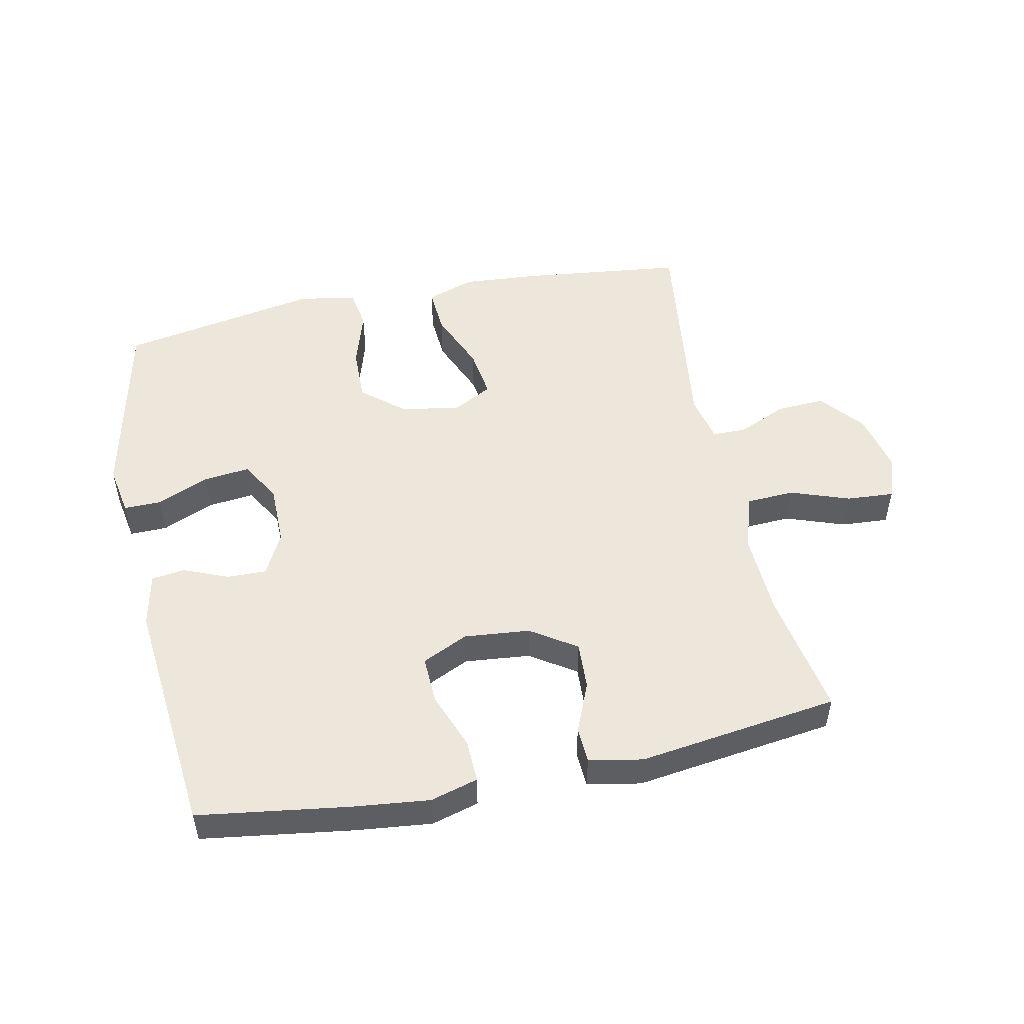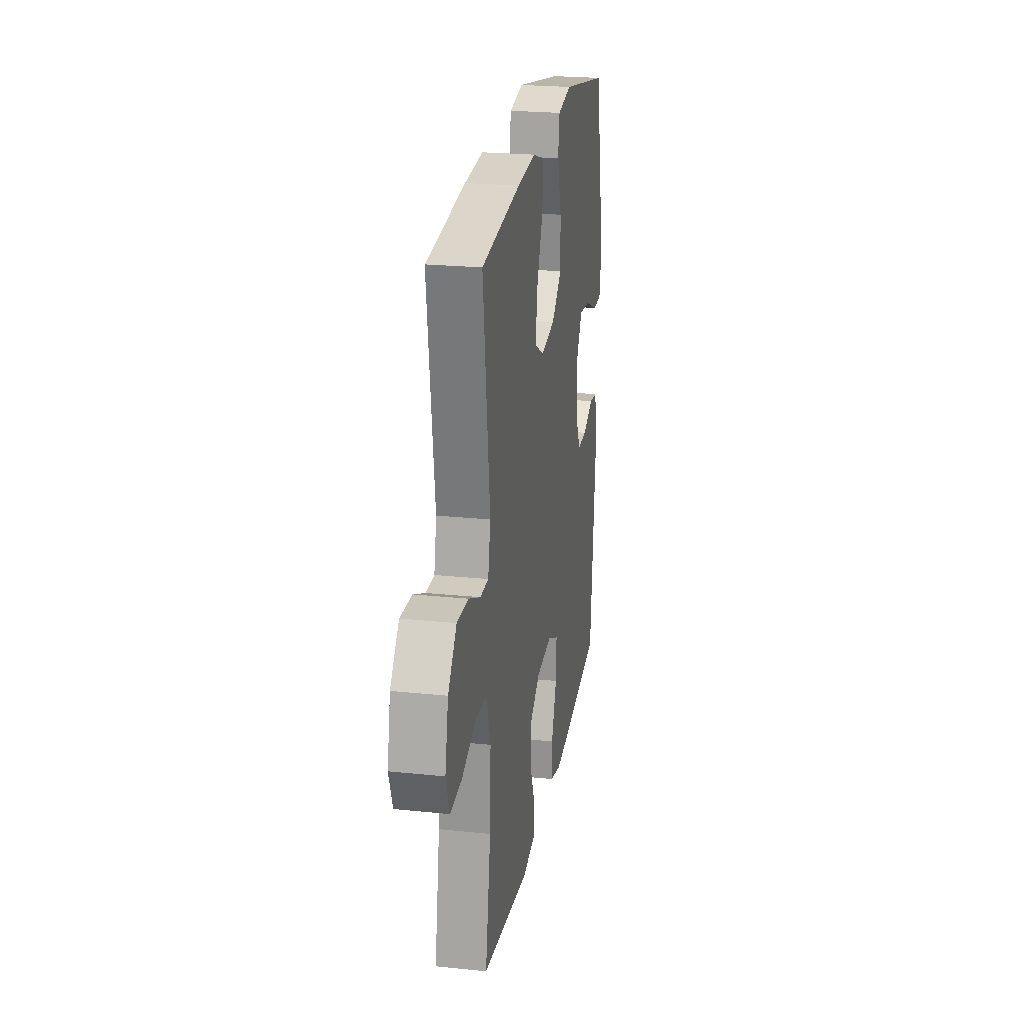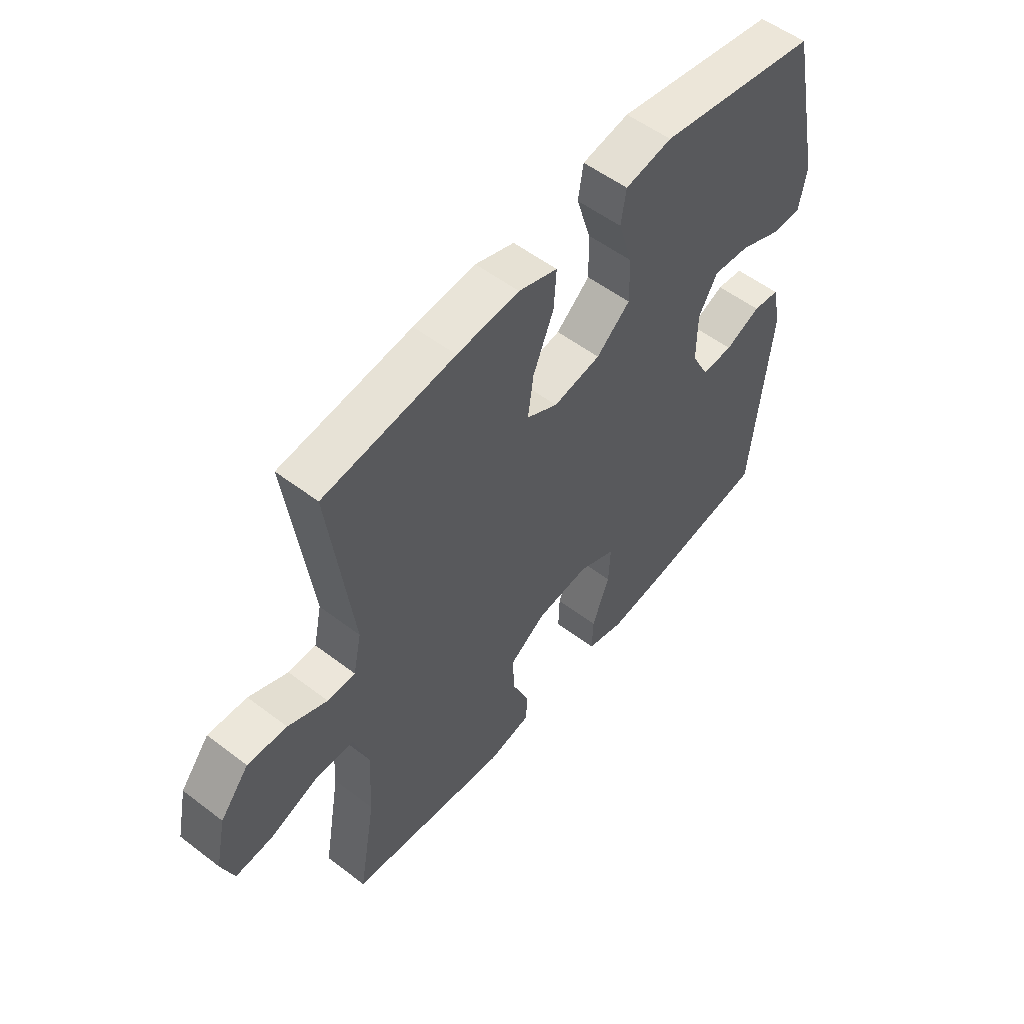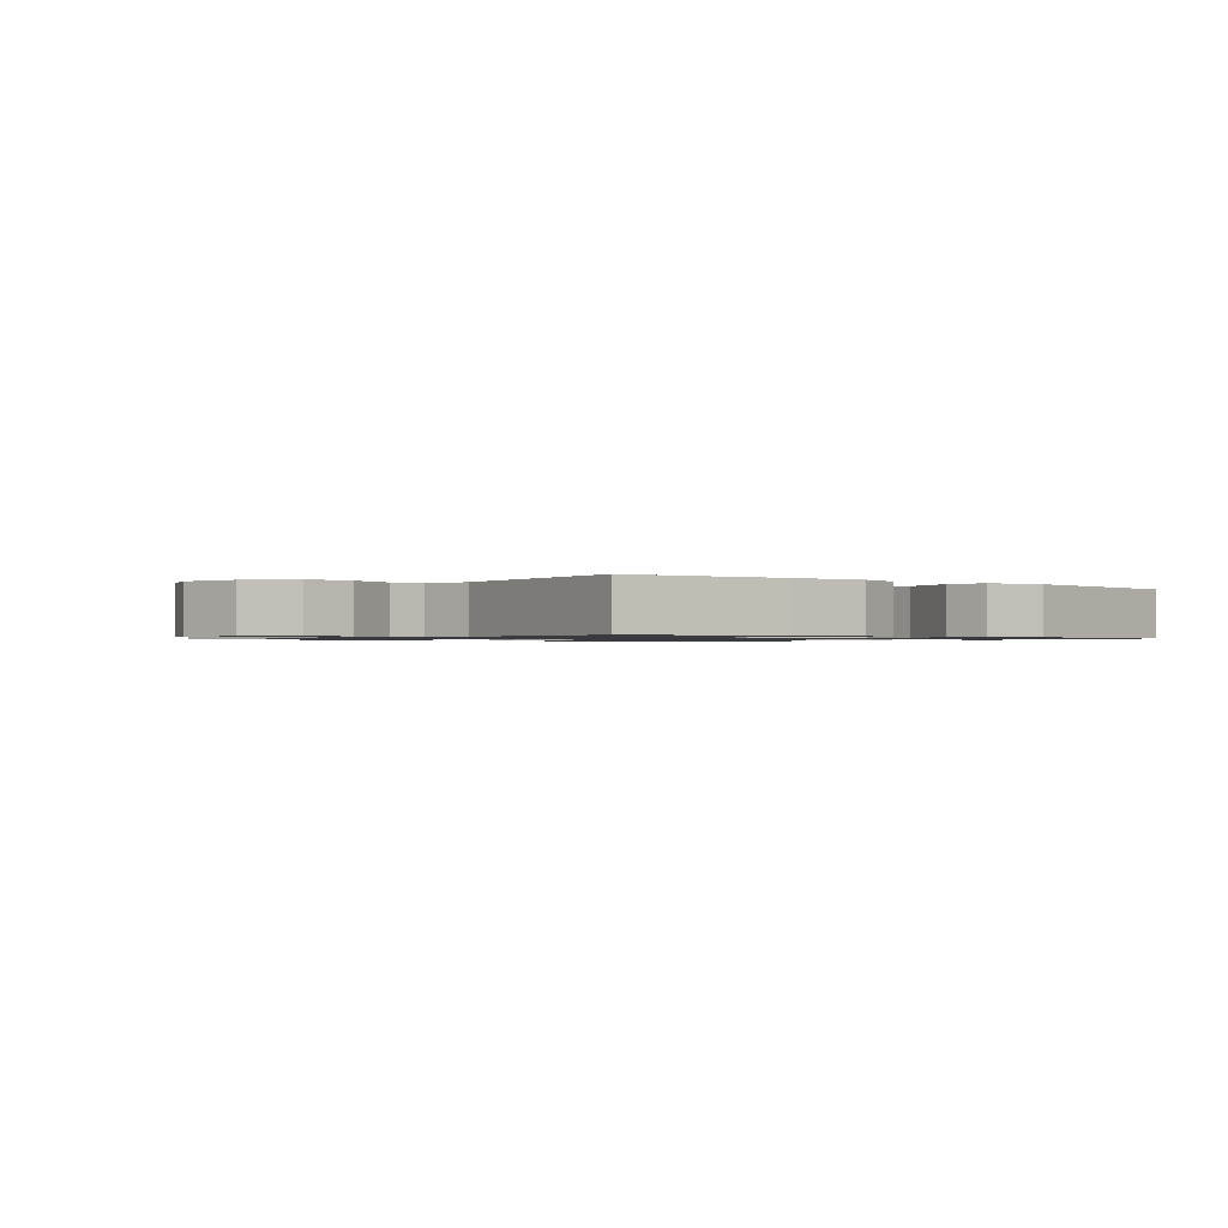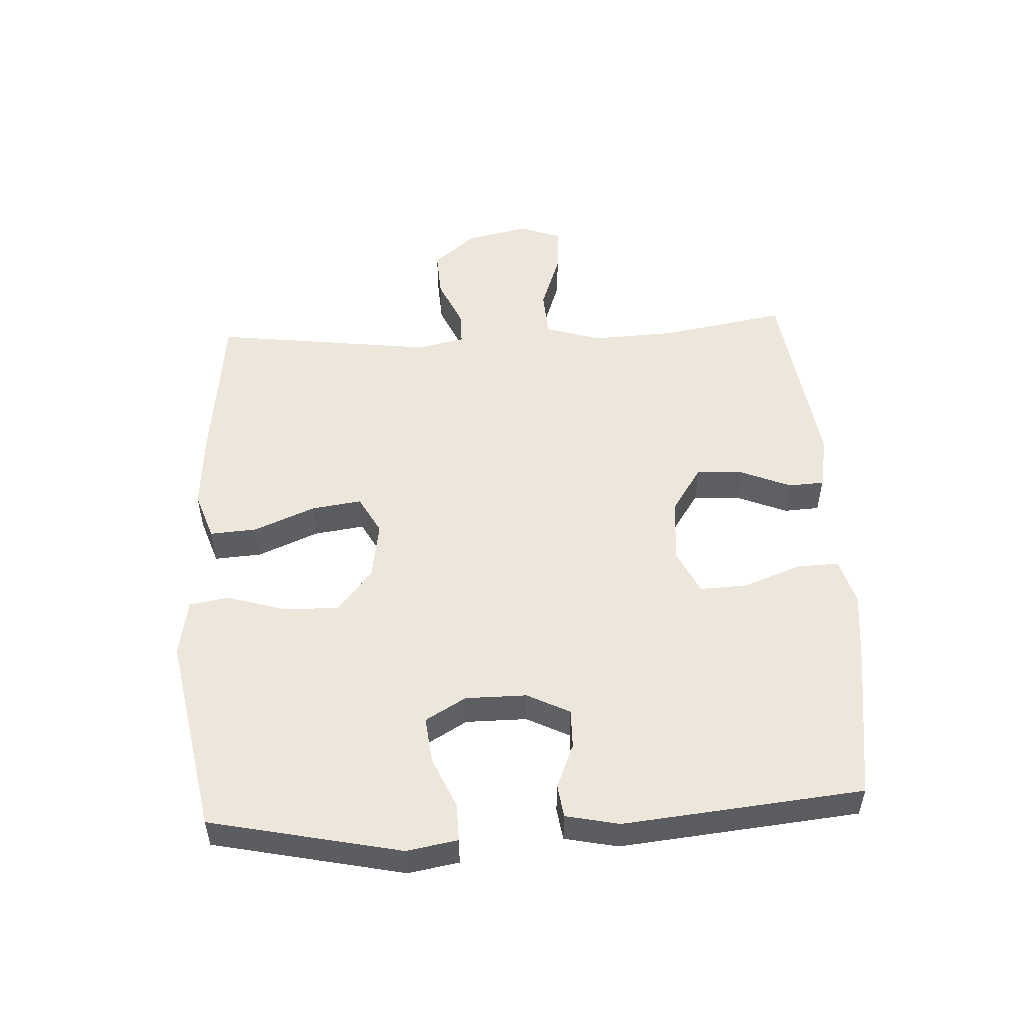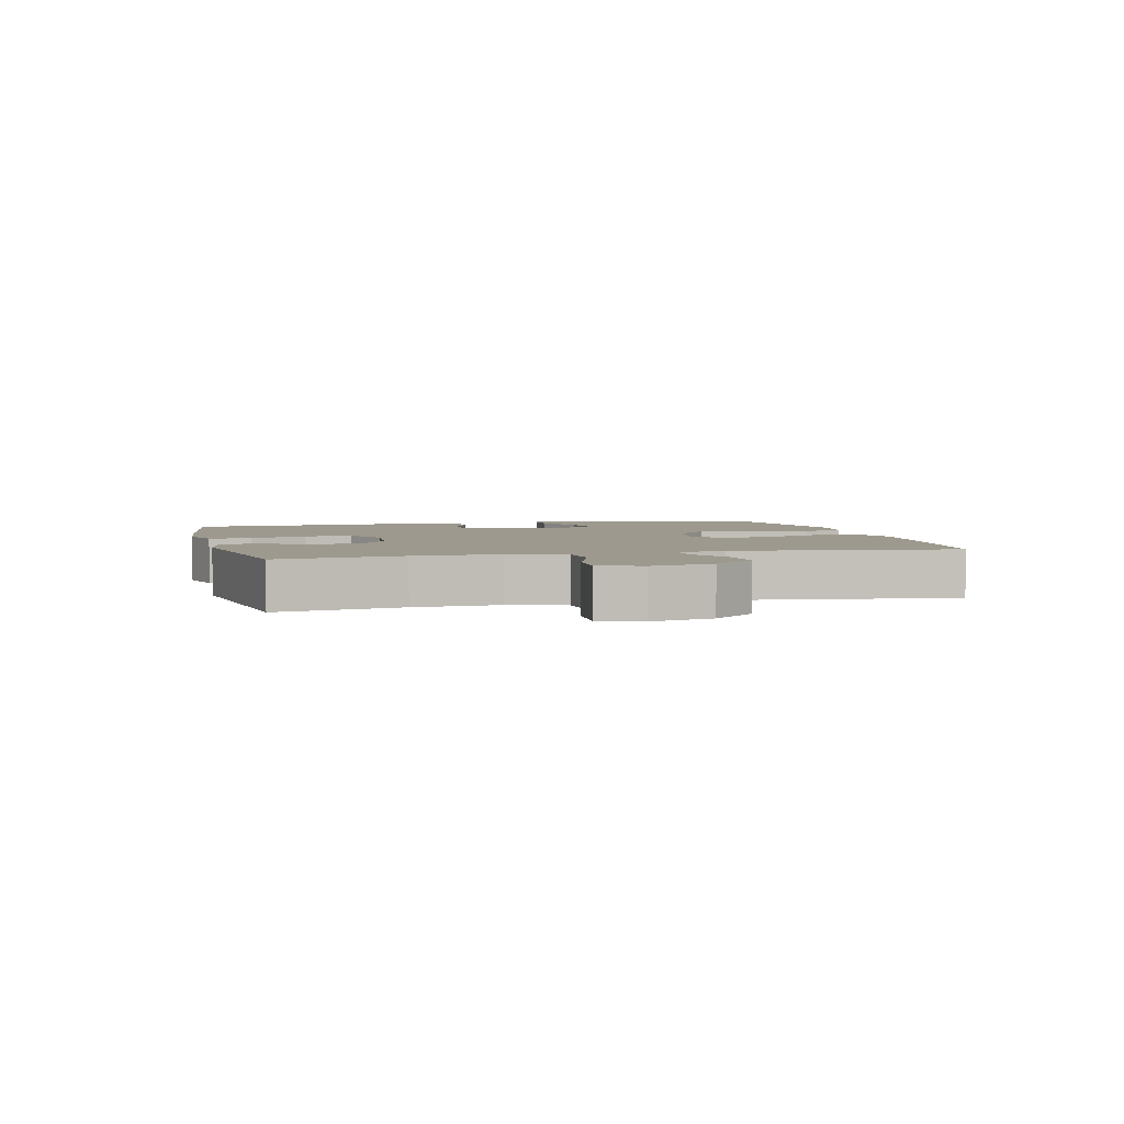
<metadata>
{"format":"obj","ext":"obj","renderer":"f3d","projection":"perspective","resolution":1024,"background":"white","views":[{"elev":50.7,"azim":168.2,"up":"+Y"},{"elev":23.6,"azim":-80.1,"up":"+Z"},{"elev":54.5,"azim":-51.1,"up":"+Z"},{"elev":-1.0,"azim":-39.1,"up":"+Y"},{"elev":51.8,"azim":86.9,"up":"+Y"},{"elev":3.5,"azim":-104.2,"up":"+Y"}]}
</metadata>
<code>
v 0.5 0.07 0.5
v 0.565 0.07 0.2
v 0.551 0.07 0.12
v 0.492 0.07 0.121
v 0.411 0.07 0.156
v 0.338 0.07 0.164
v 0.301 0.07 0.1
v 0.301 0.07 0.004
v 0.335 0.07 -0.063
v 0.397 0.07 -0.062
v 0.467 0.07 -0.033
v 0.519 0.07 -0.04
v 0.537 0.07 -0.124
v 0.5 0.07 -0.5
v 0.264 0.07 -0.534
v 0.145 0.07 -0.547
v 0.071 0.07 -0.526
v 0.073 0.07 -0.459
v 0.107 0.07 -0.369
v 0.11 0.07 -0.294
v 0.038 0.07 -0.26
v -0.065 0.07 -0.27
v -0.136 0.07 -0.317
v -0.132 0.07 -0.392
v -0.099 0.07 -0.471
v -0.102 0.07 -0.527
v -0.186 0.07 -0.543
v -0.5 0.07 -0.5
v -0.466 0.07 -0.303
v -0.46 0.07 -0.17
v -0.488 0.07 -0.082
v -0.563 0.07 -0.078
v -0.656 0.07 -0.111
v -0.73 0.07 -0.116
v -0.754 0.07 -0.05
v -0.733 0.07 0.047
v -0.677 0.07 0.115
v -0.601 0.07 0.111
v -0.525 0.07 0.077
v -0.471 0.07 0.077
v -0.455 0.07 0.153
v -0.5 0.07 0.5
v -0.245 0.07 0.53
v -0.124 0.07 0.539
v -0.048 0.07 0.513
v -0.053 0.07 0.439
v -0.093 0.07 0.343
v -0.104 0.07 0.264
v -0.043 0.07 0.231
v 0.05 0.07 0.246
v 0.116 0.07 0.302
v 0.114 0.07 0.388
v 0.086 0.07 0.479
v 0.096 0.07 0.542
v 0.187 0.07 0.558
v 0.5 0 0.5
v 0.565 0 0.2
v 0.551 0 0.12
v 0.492 0 0.121
v 0.411 0 0.156
v 0.338 0 0.164
v 0.301 0 0.1
v 0.301 0 0.004
v 0.335 0 -0.063
v 0.397 0 -0.062
v 0.467 0 -0.033
v 0.519 0 -0.04
v 0.537 0 -0.124
v 0.5 0 -0.5
v 0.264 0 -0.534
v 0.145 0 -0.547
v 0.071 0 -0.526
v 0.073 0 -0.459
v 0.107 0 -0.369
v 0.11 0 -0.294
v 0.038 0 -0.26
v -0.065 0 -0.27
v -0.136 0 -0.317
v -0.132 0 -0.392
v -0.099 0 -0.471
v -0.102 0 -0.527
v -0.186 0 -0.543
v -0.5 0 -0.5
v -0.466 0 -0.303
v -0.46 0 -0.17
v -0.488 0 -0.082
v -0.563 0 -0.078
v -0.656 0 -0.111
v -0.73 0 -0.116
v -0.754 0 -0.05
v -0.733 0 0.047
v -0.677 0 0.115
v -0.601 0 0.111
v -0.525 0 0.077
v -0.471 0 0.077
v -0.455 0 0.153
v -0.5 0 0.5
v -0.245 0 0.53
v -0.124 0 0.539
v -0.048 0 0.513
v -0.053 0 0.439
v -0.093 0 0.343
v -0.104 0 0.264
v -0.043 0 0.231
v 0.05 0 0.246
v 0.116 0 0.302
v 0.114 0 0.388
v 0.086 0 0.479
v 0.096 0 0.542
v 0.187 0 0.558
f 3 4 5
f 2 3 5
f 1 2 5
f 55 1 5
f 54 55 5
f 53 54 5
f 52 53 5
f 51 52 5 6
f 50 51 6 7
f 49 50 7 8
f 48 49 8 9
f 45 46 47
f 44 45 47
f 43 44 47
f 42 43 47
f 41 42 47
f 40 41 47 48
f 37 38 39
f 36 37 39
f 35 36 39
f 34 35 39
f 33 34 39
f 32 33 39
f 31 32 39 40
f 40 48 9
f 31 40 9
f 30 31 9
f 27 28 29
f 26 27 29
f 25 26 29
f 24 25 29
f 23 24 29 30
f 17 18 19
f 16 17 19
f 15 16 19
f 14 15 19
f 13 14 19
f 12 13 19
f 11 12 19
f 10 11 19
f 10 19 20
f 9 10 20 21
f 22 23 30
f 9 21 22 30
f 60 59 58
f 60 58 57
f 60 57 56
f 60 56 110
f 60 110 109
f 60 109 108
f 60 108 107
f 61 60 107 106
f 62 61 106 105
f 63 62 105 104
f 64 63 104 103
f 102 101 100
f 102 100 99
f 102 99 98
f 102 98 97
f 102 97 96
f 103 102 96 95
f 94 93 92
f 94 92 91
f 94 91 90
f 94 90 89
f 94 89 88
f 94 88 87
f 95 94 87 86
f 64 103 95
f 64 95 86
f 64 86 85
f 84 83 82
f 84 82 81
f 84 81 80
f 84 80 79
f 85 84 79 78
f 74 73 72
f 74 72 71
f 74 71 70
f 74 70 69
f 74 69 68
f 74 68 67
f 74 67 66
f 74 66 65
f 75 74 65
f 76 75 65 64
f 85 78 77
f 85 77 76 64
f 1 56 57 2
f 2 57 58 3
f 3 58 59 4
f 4 59 60 5
f 5 60 61 6
f 6 61 62 7
f 7 62 63 8
f 8 63 64 9
f 9 64 65 10
f 10 65 66 11
f 11 66 67 12
f 12 67 68 13
f 13 68 69 14
f 14 69 70 15
f 15 70 71 16
f 16 71 72 17
f 17 72 73 18
f 18 73 74 19
f 19 74 75 20
f 20 75 76 21
f 21 76 77 22
f 22 77 78 23
f 23 78 79 24
f 24 79 80 25
f 25 80 81 26
f 26 81 82 27
f 27 82 83 28
f 28 83 84 29
f 29 84 85 30
f 30 85 86 31
f 31 86 87 32
f 32 87 88 33
f 33 88 89 34
f 34 89 90 35
f 35 90 91 36
f 36 91 92 37
f 37 92 93 38
f 38 93 94 39
f 39 94 95 40
f 40 95 96 41
f 41 96 97 42
f 42 97 98 43
f 43 98 99 44
f 44 99 100 45
f 45 100 101 46
f 46 101 102 47
f 47 102 103 48
f 48 103 104 49
f 49 104 105 50
f 50 105 106 51
f 51 106 107 52
f 52 107 108 53
f 53 108 109 54
f 54 109 110 55
f 55 110 56 1

</code>
